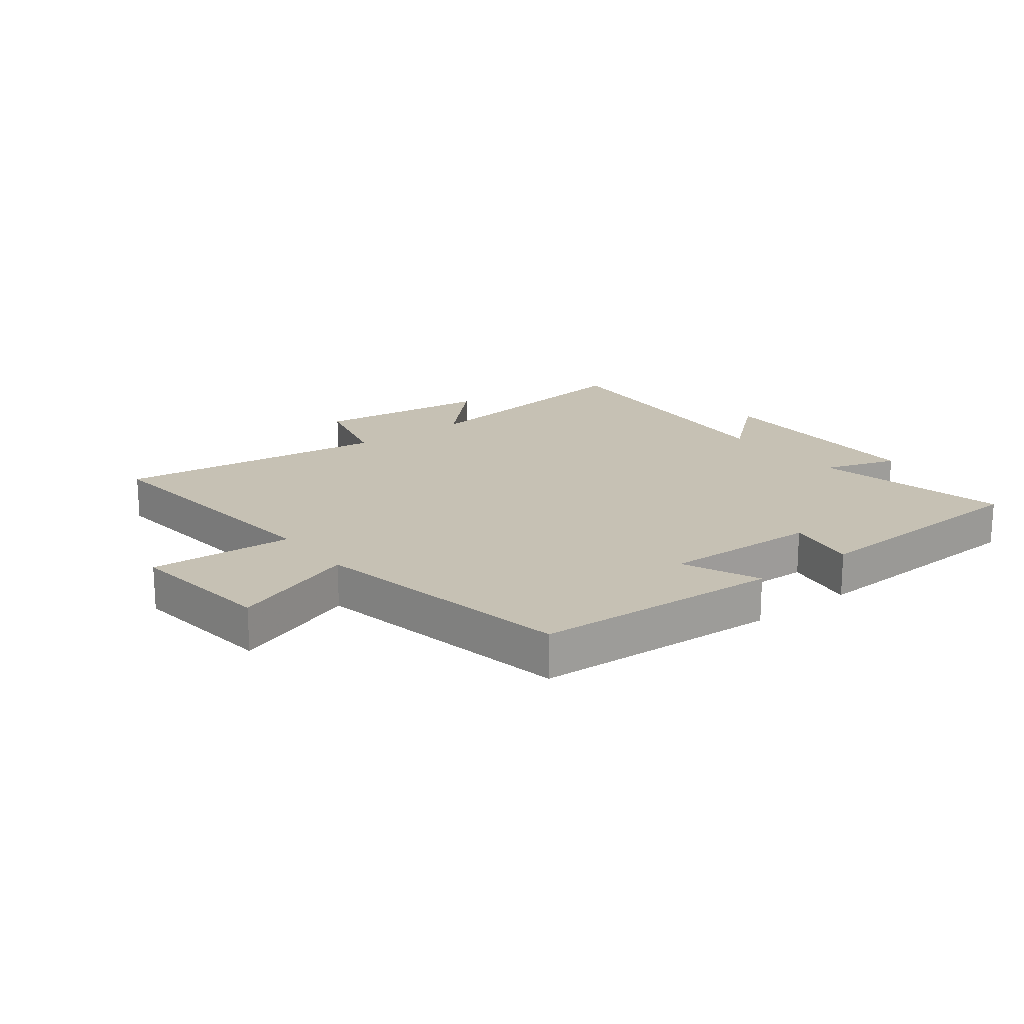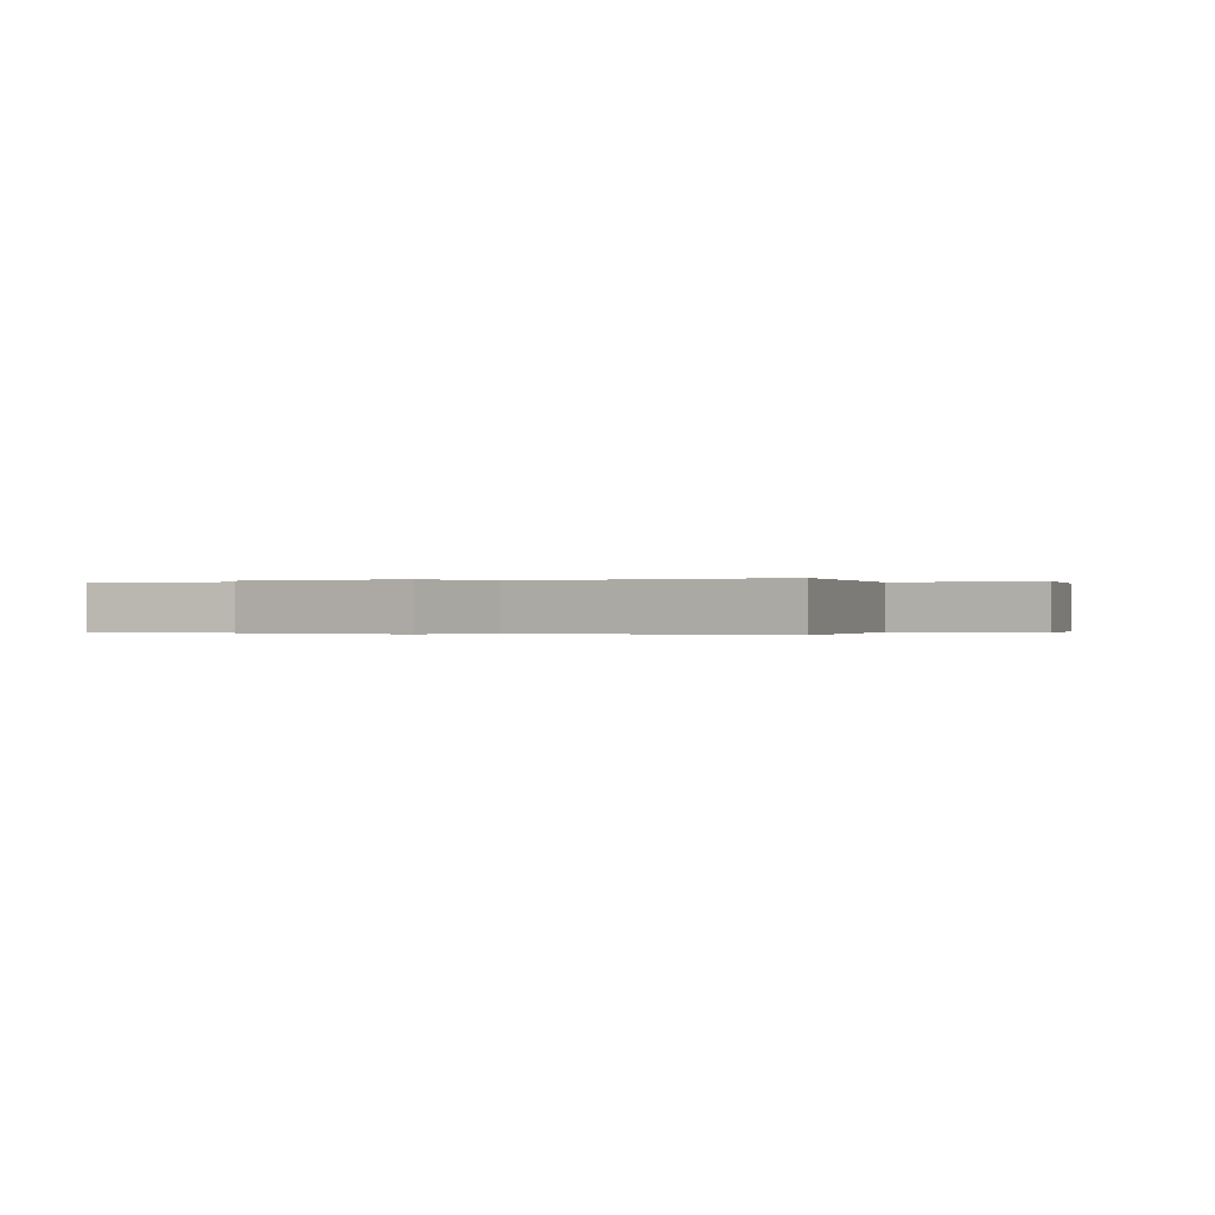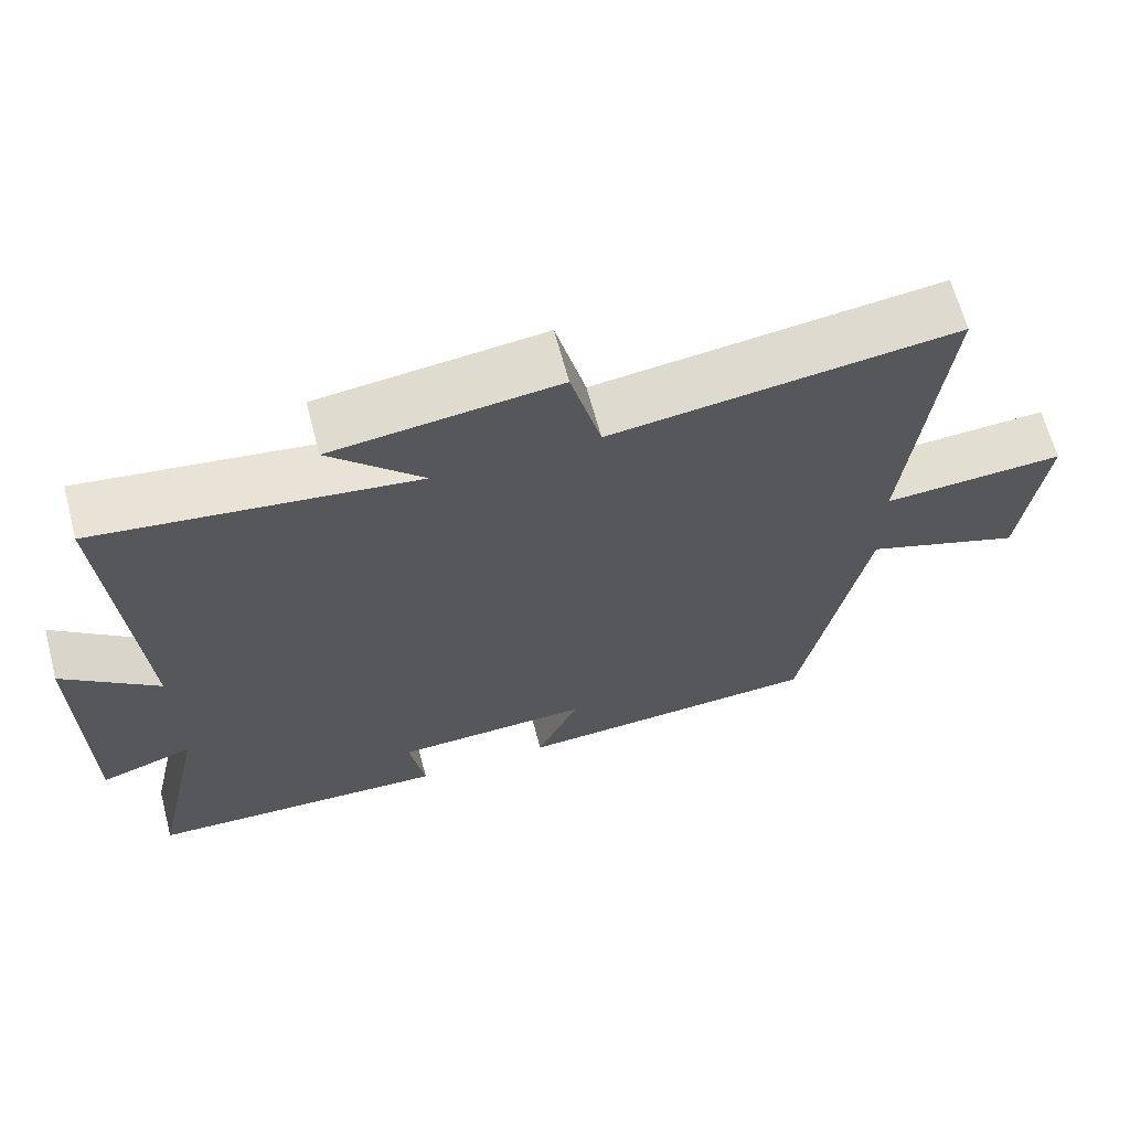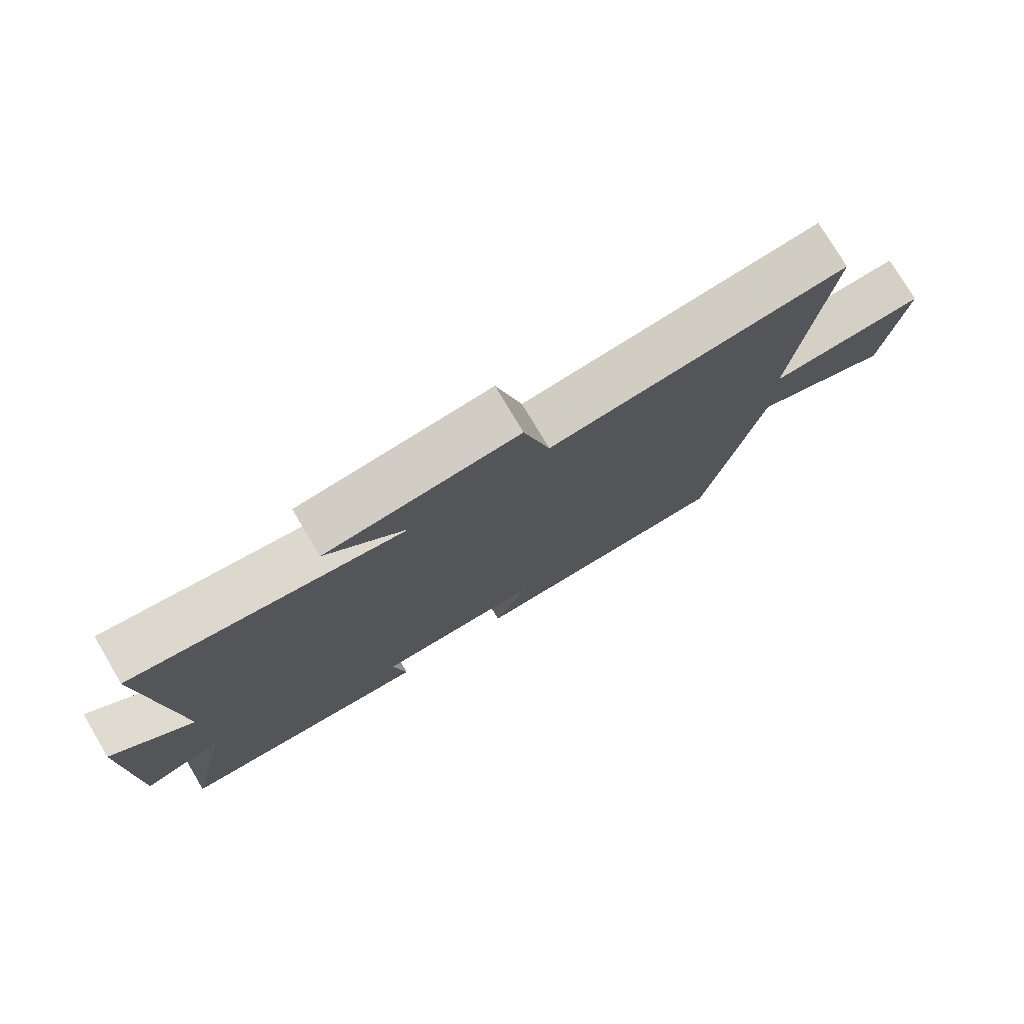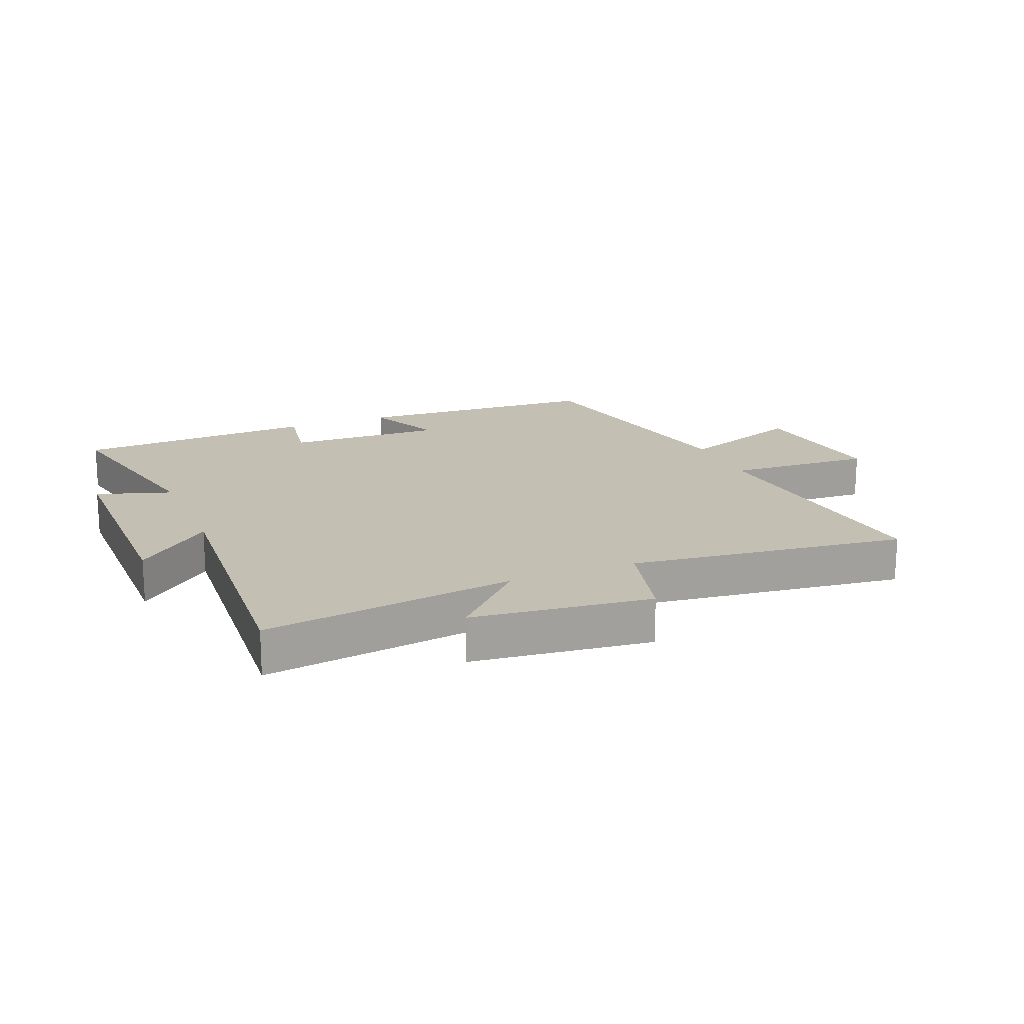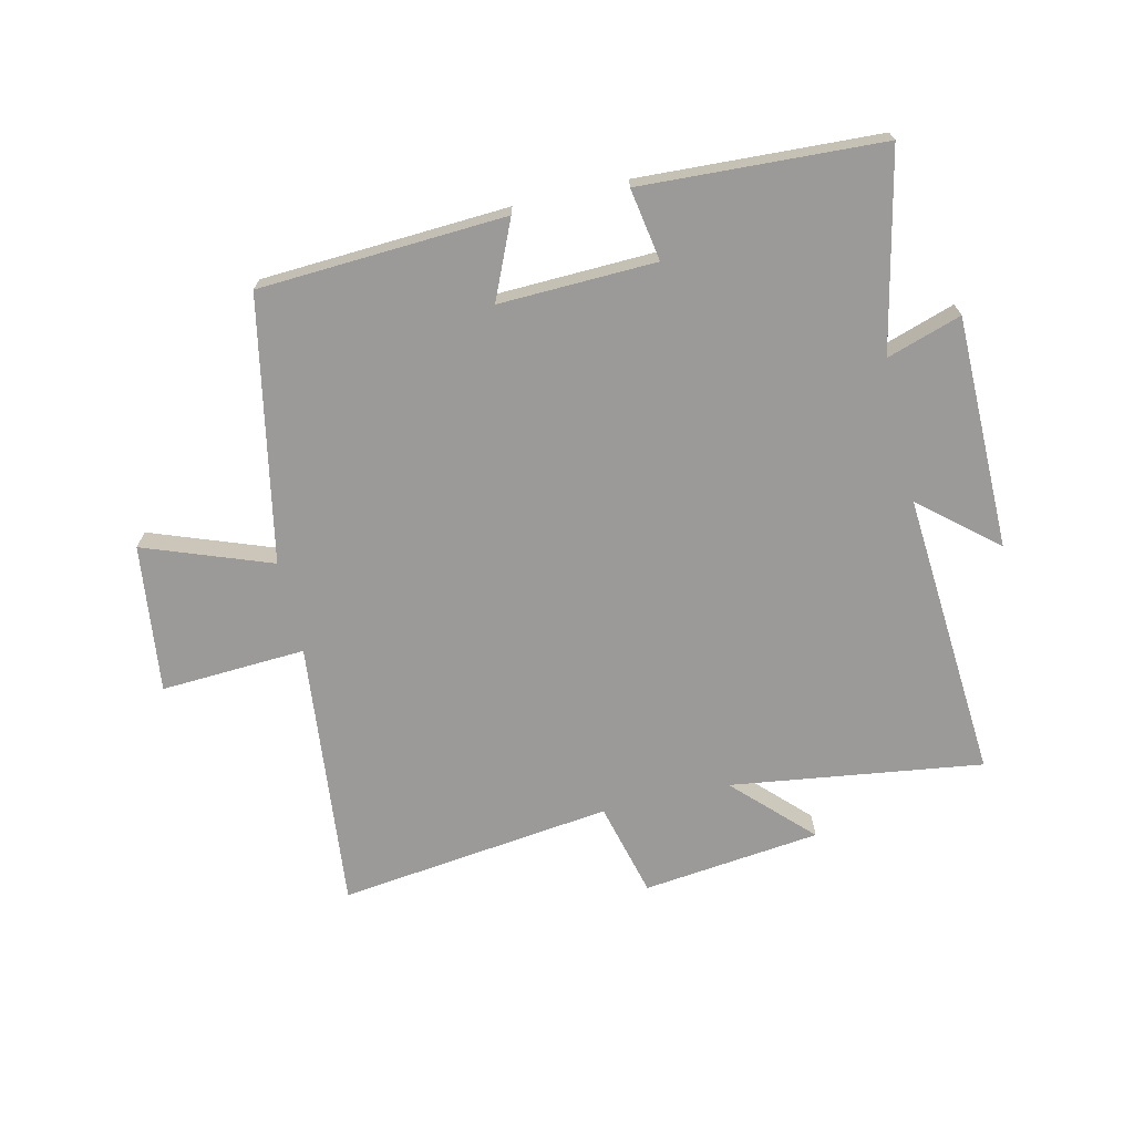
<metadata>
{"format":"obj","ext":"obj","renderer":"f3d","projection":"perspective","resolution":1024,"background":"white","views":[{"elev":18.6,"azim":142.6,"up":"+Y"},{"elev":-0.1,"azim":24.7,"up":"+Y"},{"elev":65.5,"azim":-14.9,"up":"+Z"},{"elev":77.0,"azim":-30.7,"up":"+Z"},{"elev":17.8,"azim":-22.4,"up":"+Y"},{"elev":-69.5,"azim":-166.9,"up":"+Y"}]}
</metadata>
<code>
v 0.546 0.07 0.556
v 0.5 0.07 0.11
v 0.739 0.07 0.123
v 0.709 0.07 -0.121
v 0.5 0.07 -0.044
v 0.415 0.07 -0.478
v 0.008 0.07 -0.5
v 0.064 0.07 -0.373
v -0.194 0.07 -0.381
v -0.174 0.07 -0.5
v -0.571 0.07 -0.48
v -0.5 0.07 -0.156
v -0.623 0.07 -0.196
v -0.625 0.07 0.188
v -0.5 0.07 0.082
v -0.534 0.07 0.558
v -0.119 0.07 0.5
v -0.241 0.07 0.623
v 0.053 0.07 0.657
v 0.093 0.07 0.5
v 0.546 0 0.556
v 0.5 0 0.11
v 0.739 0 0.123
v 0.709 0 -0.121
v 0.5 0 -0.044
v 0.415 0 -0.478
v 0.008 0 -0.5
v 0.064 0 -0.373
v -0.194 0 -0.381
v -0.174 0 -0.5
v -0.571 0 -0.48
v -0.5 0 -0.156
v -0.623 0 -0.196
v -0.625 0 0.188
v -0.5 0 0.082
v -0.534 0 0.558
v -0.119 0 0.5
v -0.241 0 0.623
v 0.053 0 0.657
v 0.093 0 0.5
f 17 18 19 20
f 15 16 17
f 15 17 20
f 12 13 14 15
f 12 15 20 1
f 9 10 11 12
f 8 9 12 1
f 5 6 7 8
f 2 3 4 5
f 2 5 8
f 1 2 8
f 40 39 38 37
f 37 36 35
f 40 37 35
f 35 34 33 32
f 21 40 35 32
f 32 31 30 29
f 21 32 29 28
f 28 27 26 25
f 25 24 23 22
f 28 25 22
f 28 22 21
f 1 21 22 2
f 2 22 23 3
f 3 23 24 4
f 4 24 25 5
f 5 25 26 6
f 6 26 27 7
f 7 27 28 8
f 8 28 29 9
f 9 29 30 10
f 10 30 31 11
f 11 31 32 12
f 12 32 33 13
f 13 33 34 14
f 14 34 35 15
f 15 35 36 16
f 16 36 37 17
f 17 37 38 18
f 18 38 39 19
f 19 39 40 20
f 20 40 21 1

</code>
